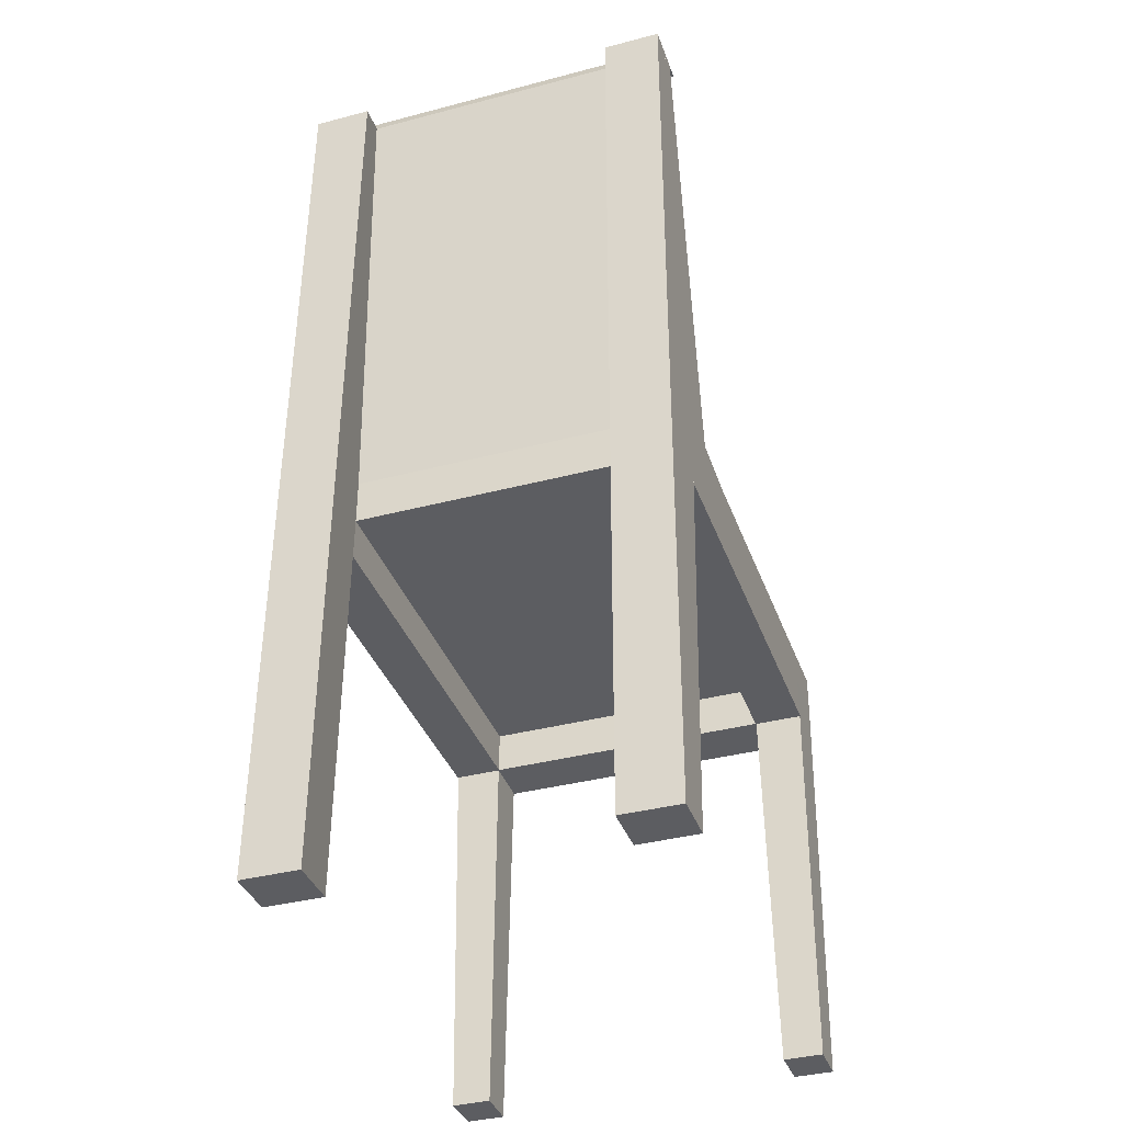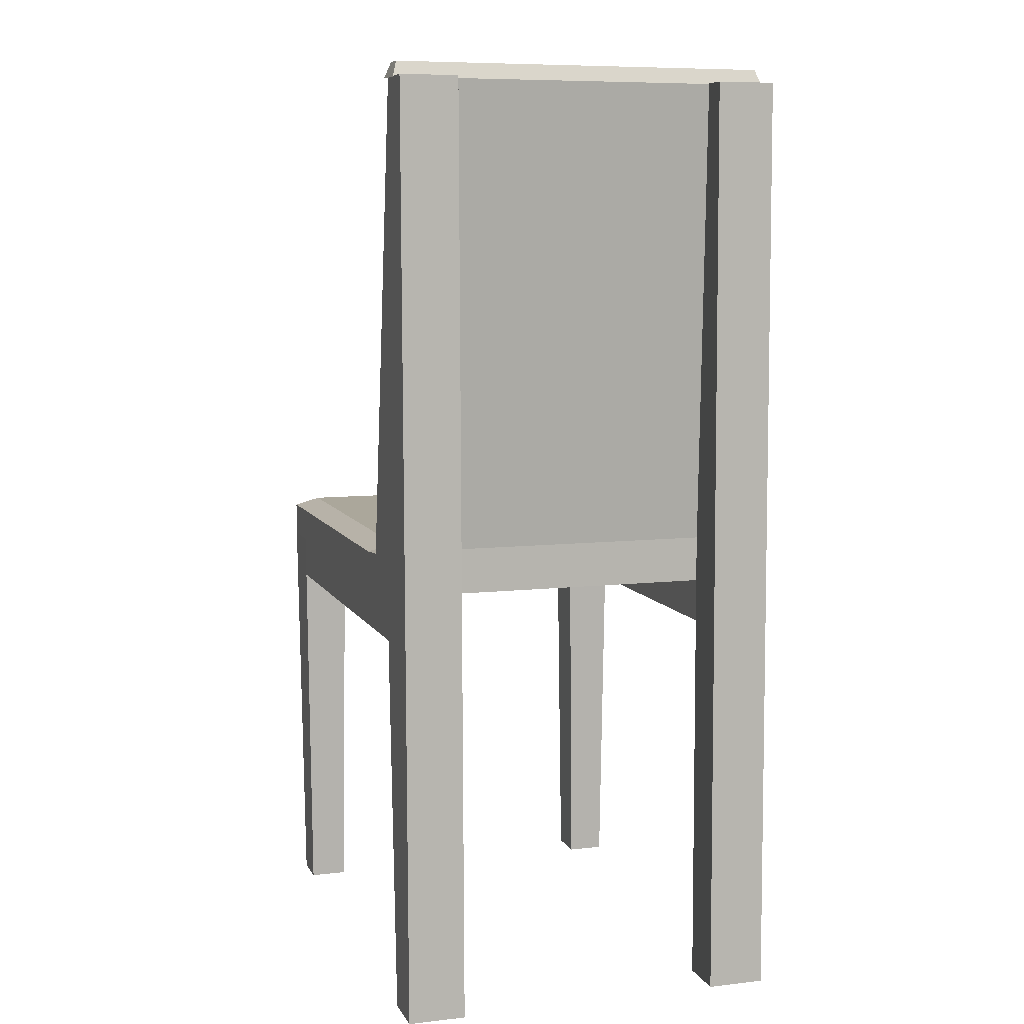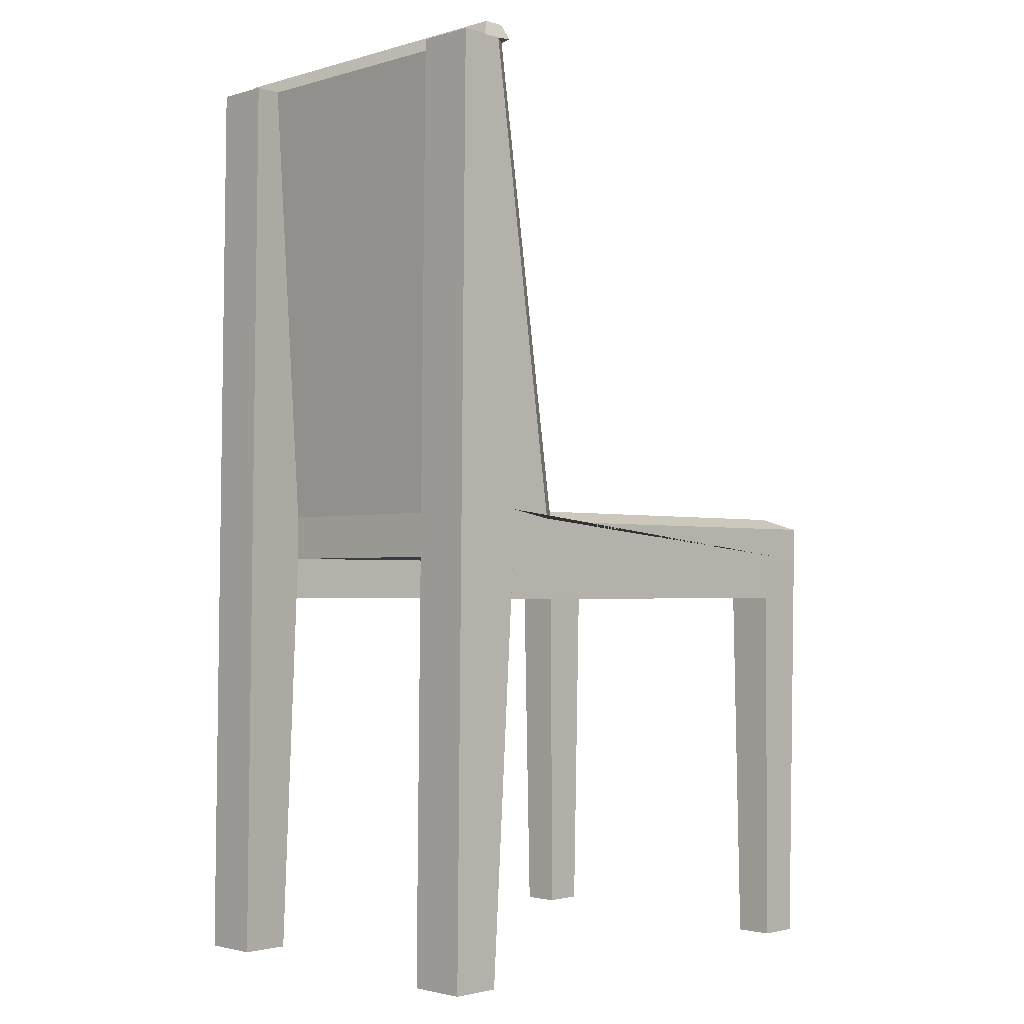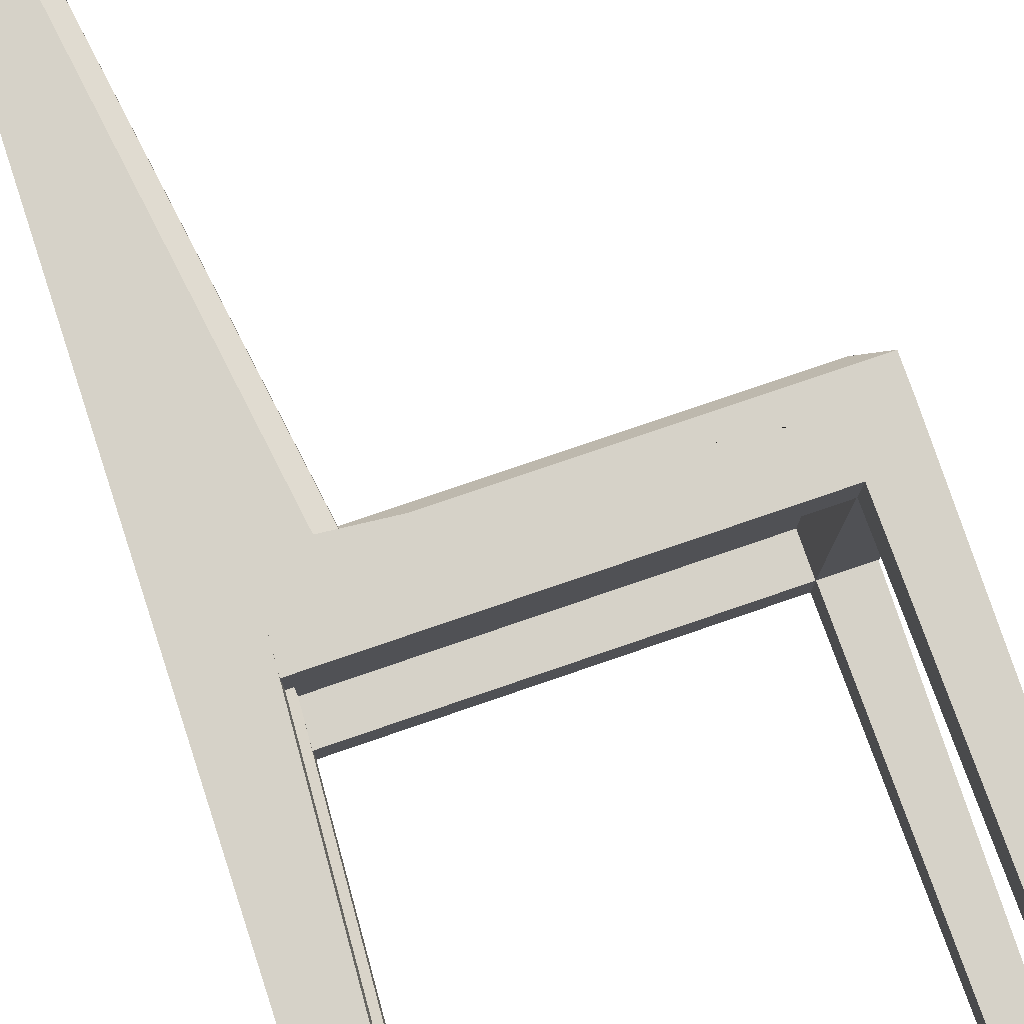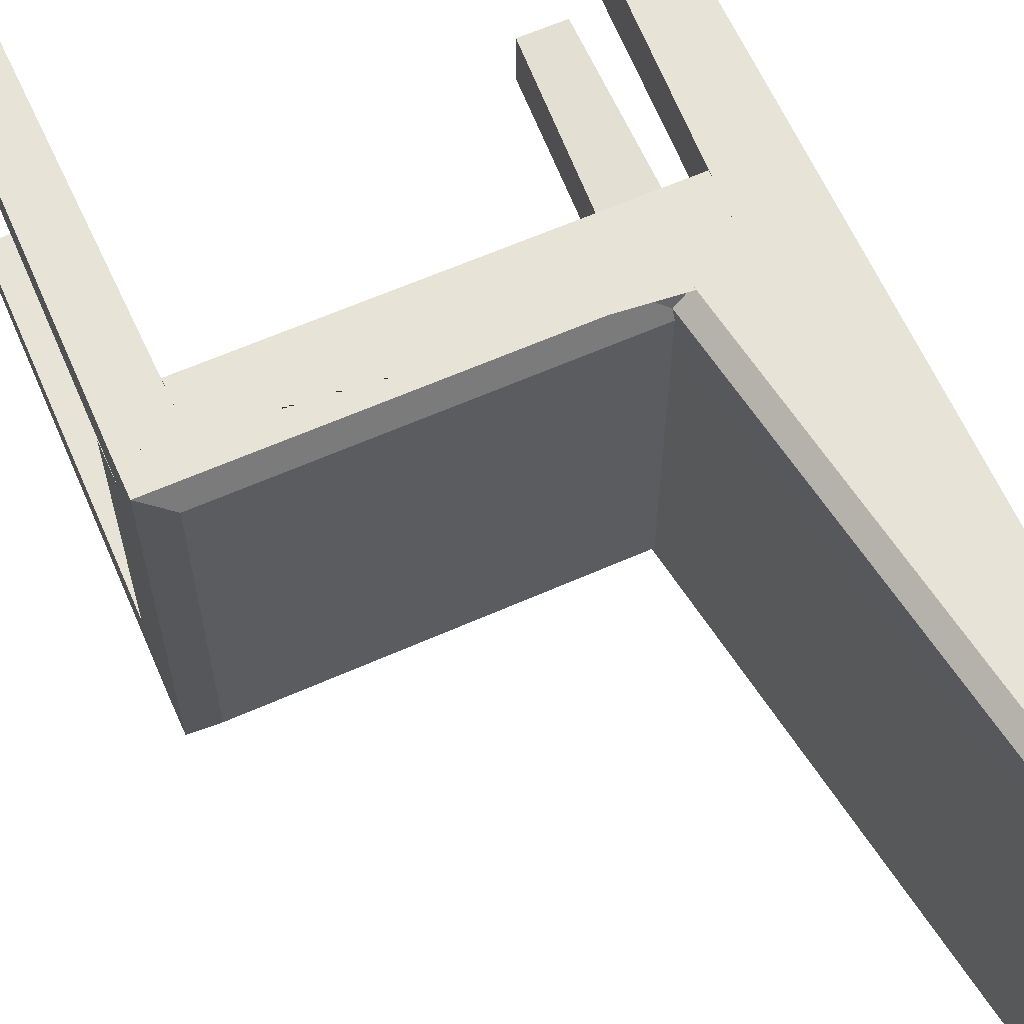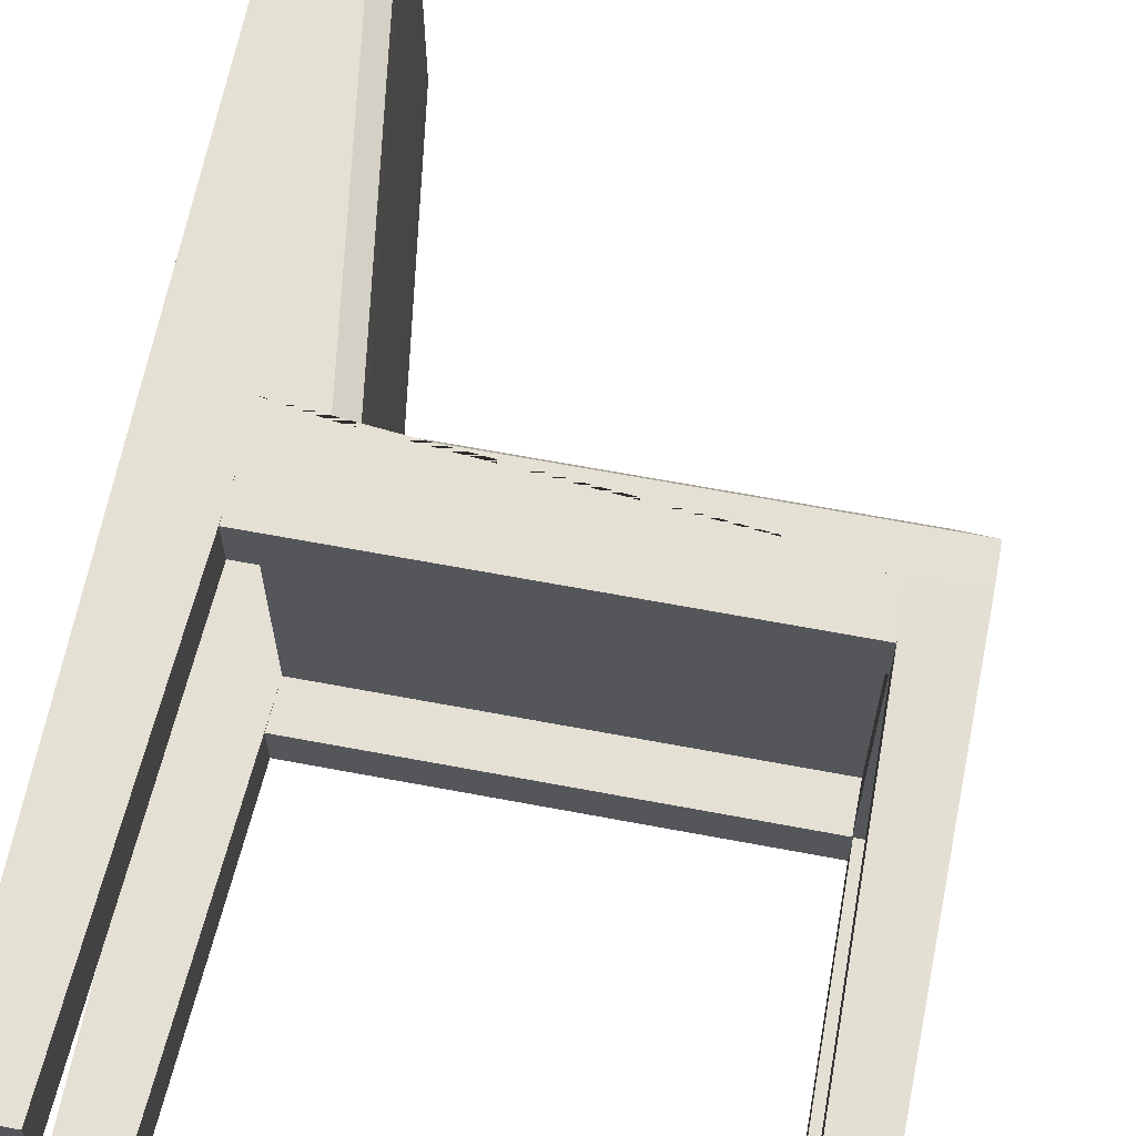
<metadata>
{"format":"obj","ext":"obj","renderer":"f3d","projection":"perspective","resolution":1024,"background":"white","views":[{"elev":-37.2,"azim":-71.3,"up":"+Y"},{"elev":8.1,"azim":-107.6,"up":"+Y"},{"elev":-2.2,"azim":-45.0,"up":"+Y"},{"elev":77.5,"azim":-18.9,"up":"+Z"},{"elev":62.3,"azim":155.8,"up":"+Z"},{"elev":65.8,"azim":10.7,"up":"+Z"}]}
</metadata>
<code>
o Chair_Cube.002
v 0.285 0.435 0.21
v 0.285 0.435 -0.21
v -0.2137 0.435 -0.21
v -0.2137 0.485 -0.21
v -0.2137 0.435 0.21
v -0.2137 0.485 0.21
v -0.2137 0.485 -0.1575
v -0.2137 0.435 -0.1575
v -0.2137 0.485 0.1575
v -0.2137 0.435 0.1575
v -0.285 0.995 -0.147
v -0.285 0.995 -0.21
v -0.2565 0.995 0.21
v -0.285 0.995 0.21
v -0.2565 0.995 -0.21
v -0.2565 0.995 0.147
v -0.2565 0.995 -0.147
v -0.285 0.995 0.147
v -0.2959 -0.025 0.147
v -0.2959 -0.025 0.21
v -0.2422 -0.025 -0.21
v -0.2959 -0.025 -0.21
v -0.2422 -0.025 0.21
v -0.2422 -0.025 0.147
v -0.2959 -0.025 -0.147
v -0.2422 -0.025 -0.147
v -0.2263 1.011 0.2041
v -0.2564 0.9943 0.21
v -0.2485 1.011 0.2041
v -0.2564 0.9943 0.147
v -0.2485 1.011 -0.2041
v -0.2564 0.9943 -0.21
v -0.2564 0.9943 -0.147
v -0.2263 1.011 -0.2041
v 0.228 0.435 0.21
v 0.228 0.435 -0.21
v 0.285 0.435 0.1585
v -0.1425 0.485 0.1585
v -0.2485 1.011 0.1541
v -0.2263 1.011 0.1541
v -0.2183 0.9943 0.1585
v 0.228 0.435 0.1575
v 0.285 0.435 -0.1584
v -0.2485 1.011 -0.1543
v -0.2183 0.9943 -0.1584
v 0.228 0.435 -0.1575
v -0.1425 0.485 -0.1584
v -0.2263 1.011 -0.1543
v 0.2337 -0.025 0.2048
v 0.2793 -0.025 0.2048
v 0.2793 -0.025 -0.1636
v 0.2793 -0.025 -0.2048
v 0.2337 -0.025 -0.2048
v 0.2337 -0.025 -0.1628
v 0.2793 -0.025 0.1636
v 0.2337 -0.025 0.1628
v 0.2286 0.3876 -0.21
v -0.2166 0.3876 -0.21
v -0.2166 0.3876 0.1575
v -0.2166 0.3876 0.21
v 0.2286 0.3876 0.21
v 0.2286 0.3876 -0.1575
v 0.2286 0.3876 0.1575
v -0.2166 0.3876 -0.1575
v 0.2536 0.485 0.1869
v 0.285 0.4728 0.21
v 0.2542 0.485 -0.1873
v 0.285 0.4728 -0.21
v -0.1425 0.485 -0.1873
v -0.1425 0.485 0.1869
v 0.285 0.3876 0.1595
v 0.228 0.3876 0.1585
v 0.285 0.3876 -0.1595
v 0.228 0.3876 -0.1585
v -0.2363 0.9943 0.21
v -0.2183 0.9943 0.1967
v -0.219 0.9959 0.2095
v -0.2183 0.9943 -0.1967
v -0.2363 0.9943 -0.21
v -0.219 0.9959 -0.2095
v -0.161 0.476 -0.21
v -0.1425 0.4799 -0.1967
v -0.1245 0.4728 -0.21
v -0.1425 0.4798 0.1967
v -0.161 0.476 0.21
v -0.1245 0.4728 0.21
f 3 21 22 12 15 4
f 9 6 28 30
f 7 4 15 17
f 46 8 64 62
f 10 24 19 18 16 9
f 9 7 8 10
f 4 7 33 32
f 11 25 26 8 7 17
f 16 18 14 13
f 15 12 11 17
f 6 13 14 20 23 5
f 6 9 16 13
f 18 19 20 14
f 19 24 23 20
f 22 21 26 25
f 3 8 26 21
f 11 12 22 25
f 10 5 23 24
f 42 37 55 56
f 46 43 73 74
f 46 42 10 8
f 42 35 61 63
f 35 42 56 49
f 55 50 49 56
f 52 51 54 53
f 1 35 49 50
f 46 36 53 54
f 36 2 52 53
f 37 1 50 55
f 2 43 51 52
f 43 46 54 51
f 63 61 60 59
f 57 62 64 58
f 10 42 63 59
f 35 5 60 61
f 8 3 58 64
f 36 46 62 57
f 5 10 59 60
f 3 36 57 58
f 73 71 72 74
f 42 46 74 72
f 37 42 72 71
f 43 37 71 73
f 75 76 77
f 78 79 80
f 69 67 68 83 82
f 65 70 84 86 66
f 40 39 29 27
f 7 9 30 33
f 79 81 4 32
f 33 30 28 29 39 44 31 32
f 28 6 85 75
f 78 45 47 69 82
f 76 84 70 38 41
f 48 40 41 45
f 48 44 39 40
f 66 1 37 43 2 68
f 34 31 44 48
f 31 34 80 79 32
f 38 47 45 41
f 67 69 47 38 70 65
f 3 4 81 83 68 2 36
f 1 66 86 85 6 5 35
f 67 65 66 68
f 34 48 45 78 80
f 27 29 28 75 77
f 81 82 83
f 84 85 86
f 75 85 84 76
f 78 82 81 79
f 40 27 77 76 41

</code>
